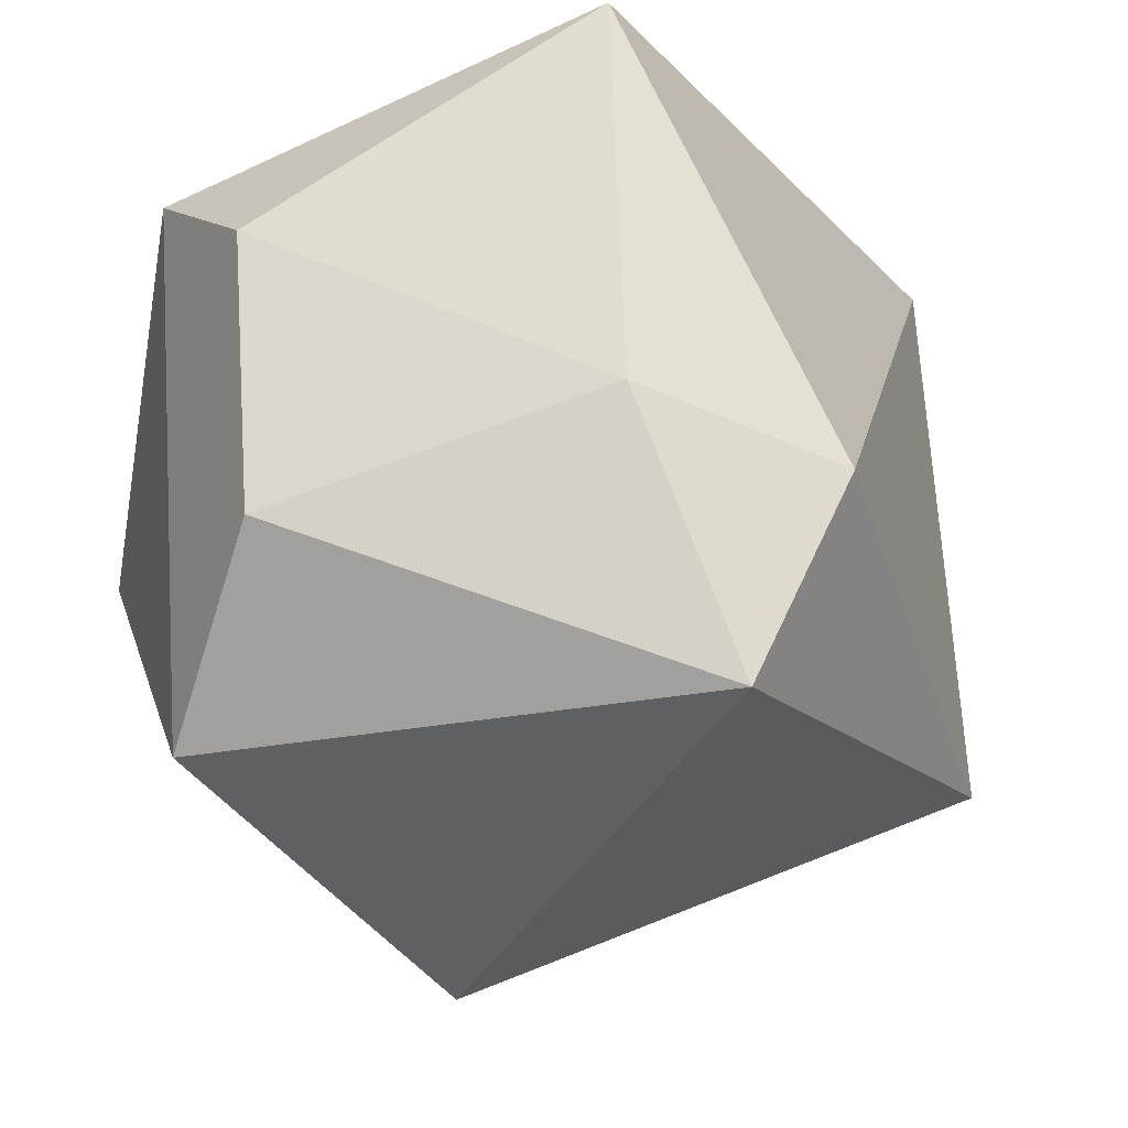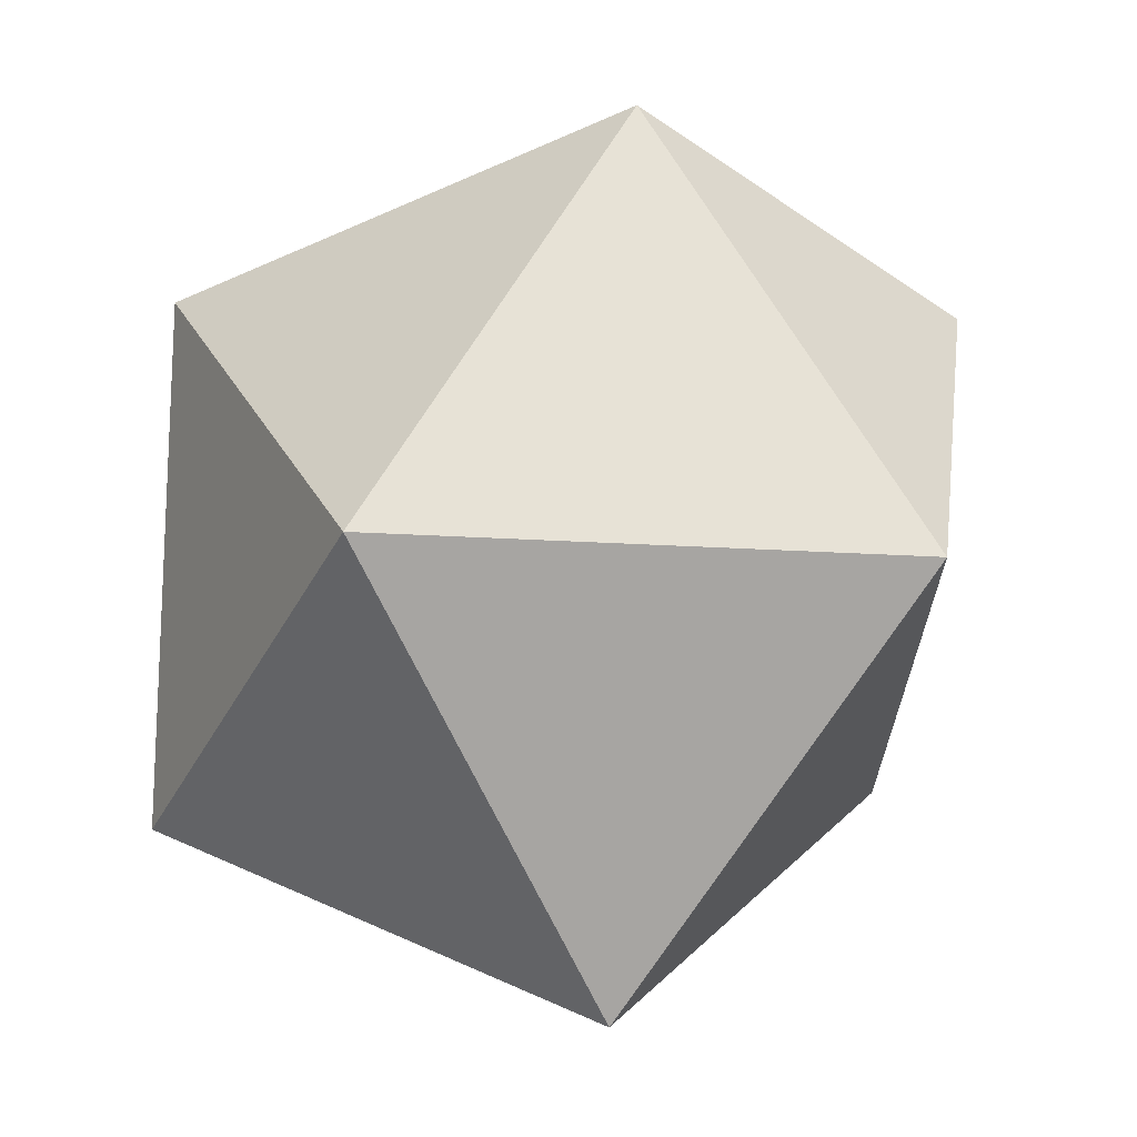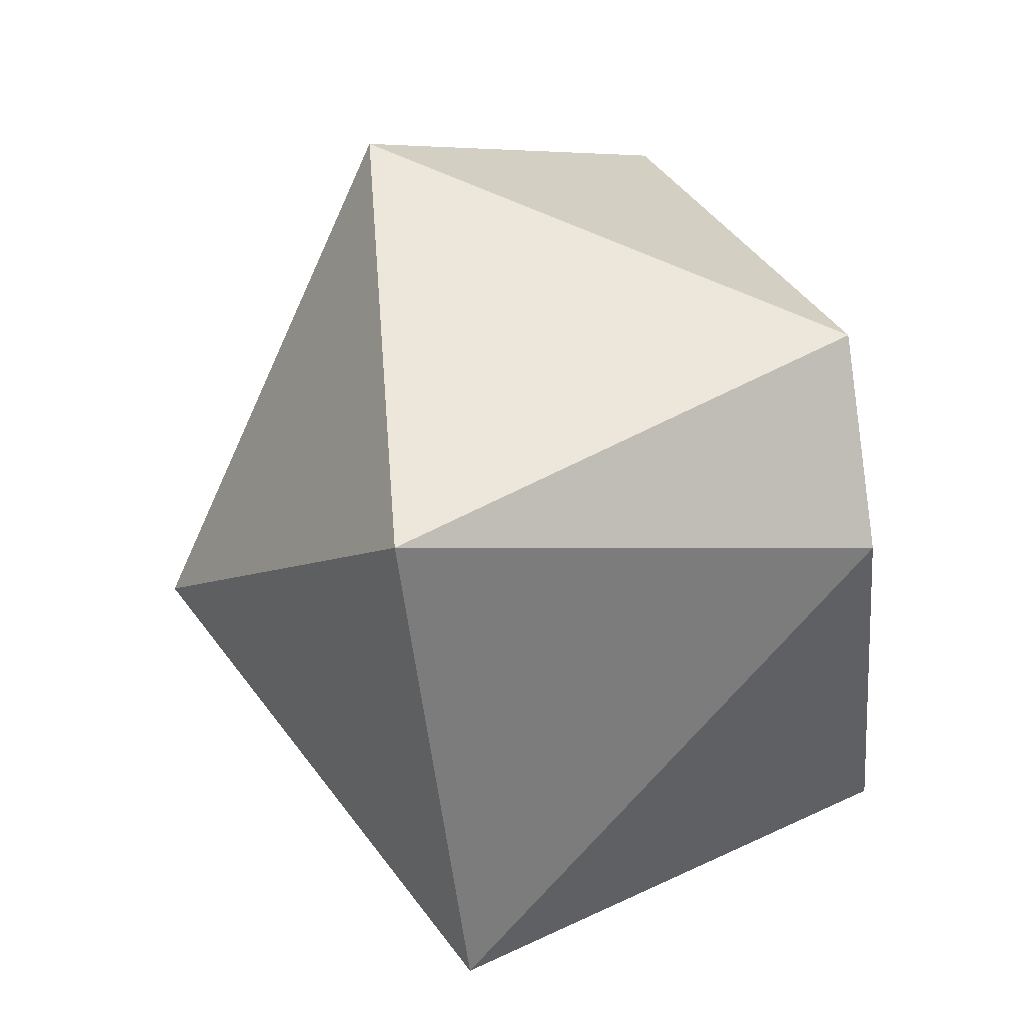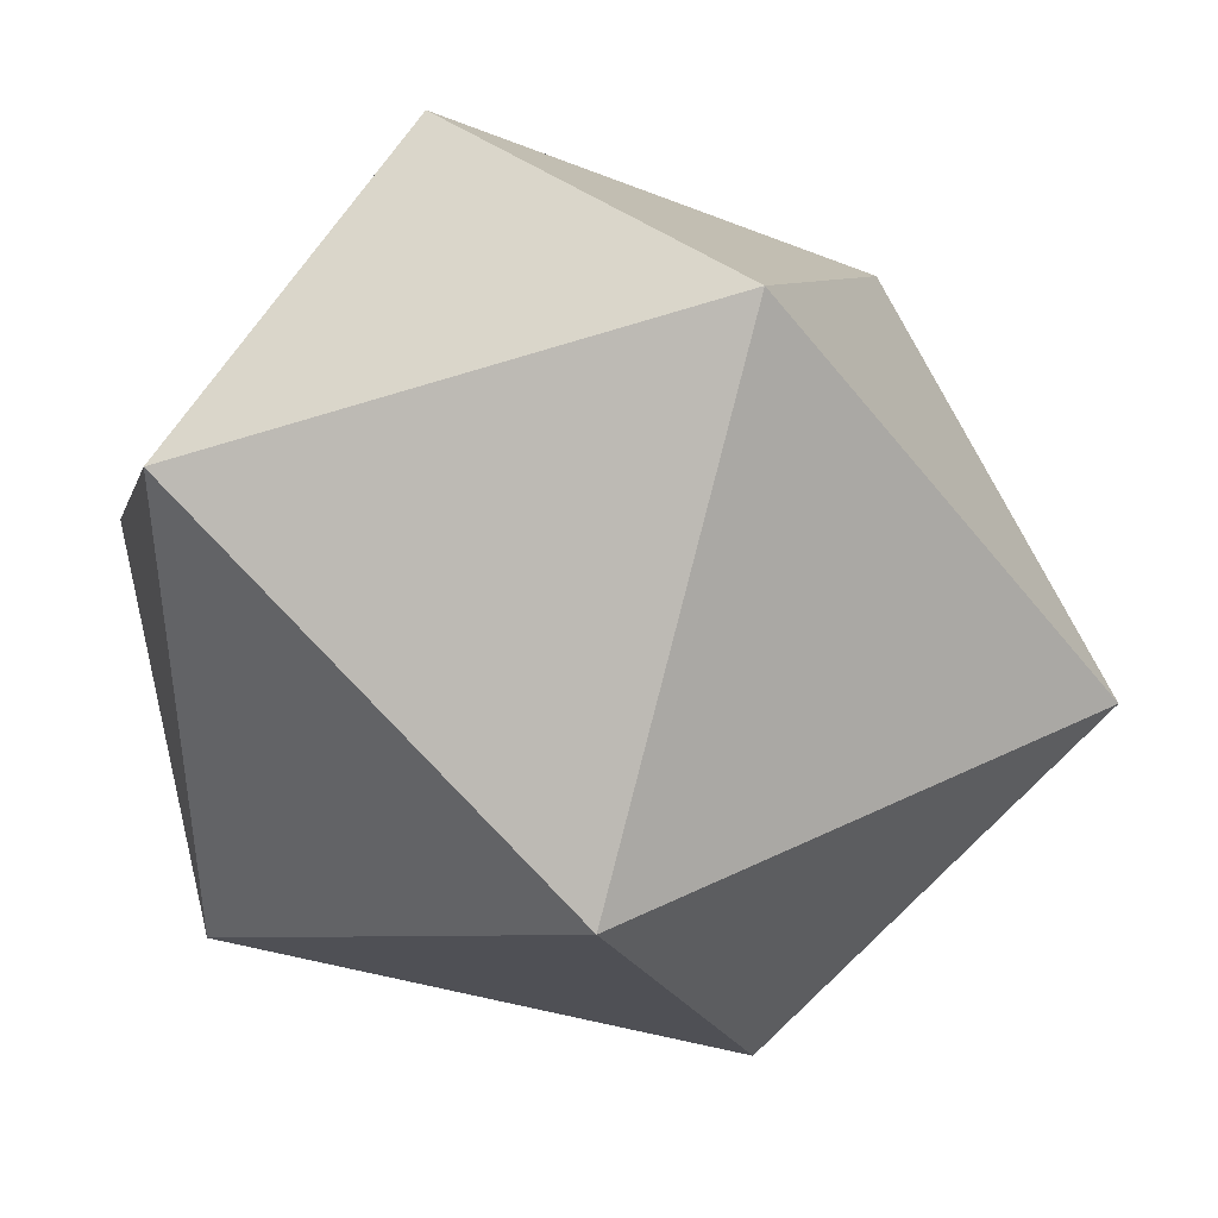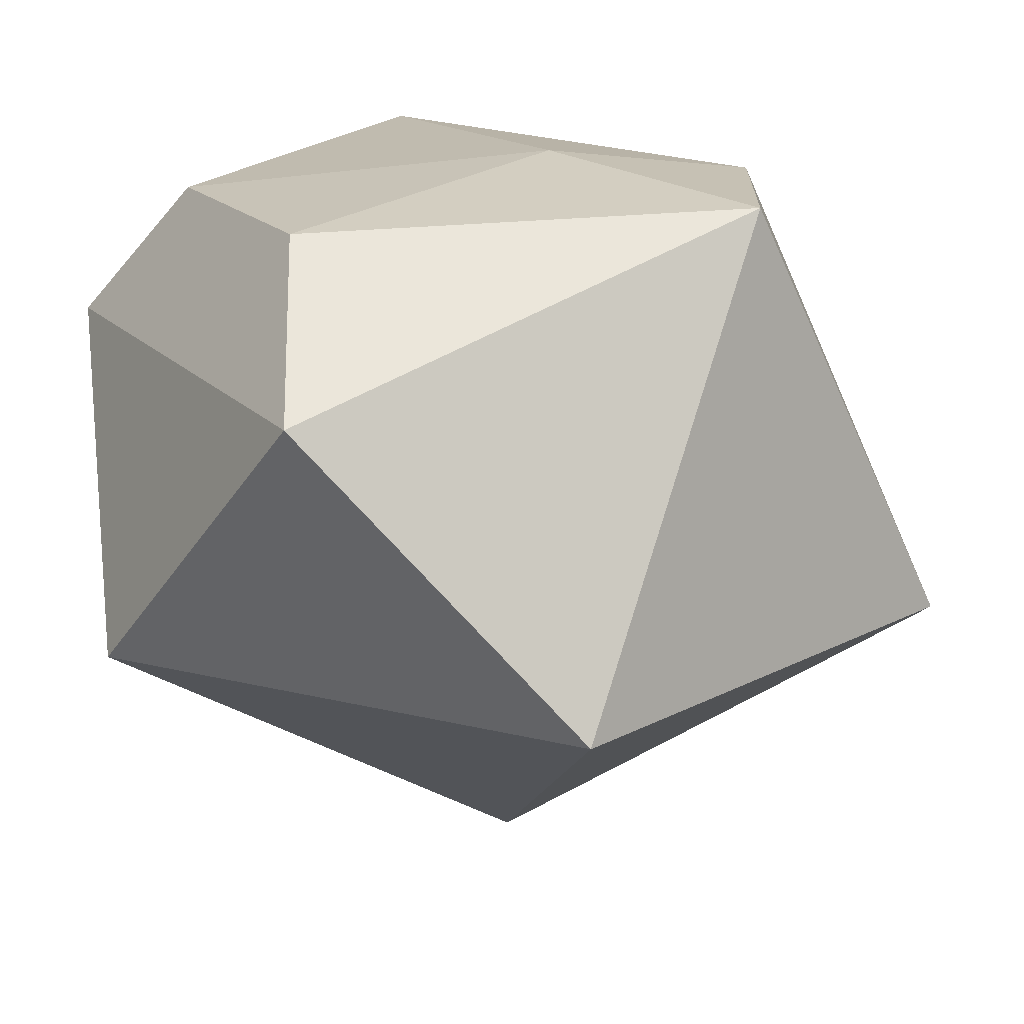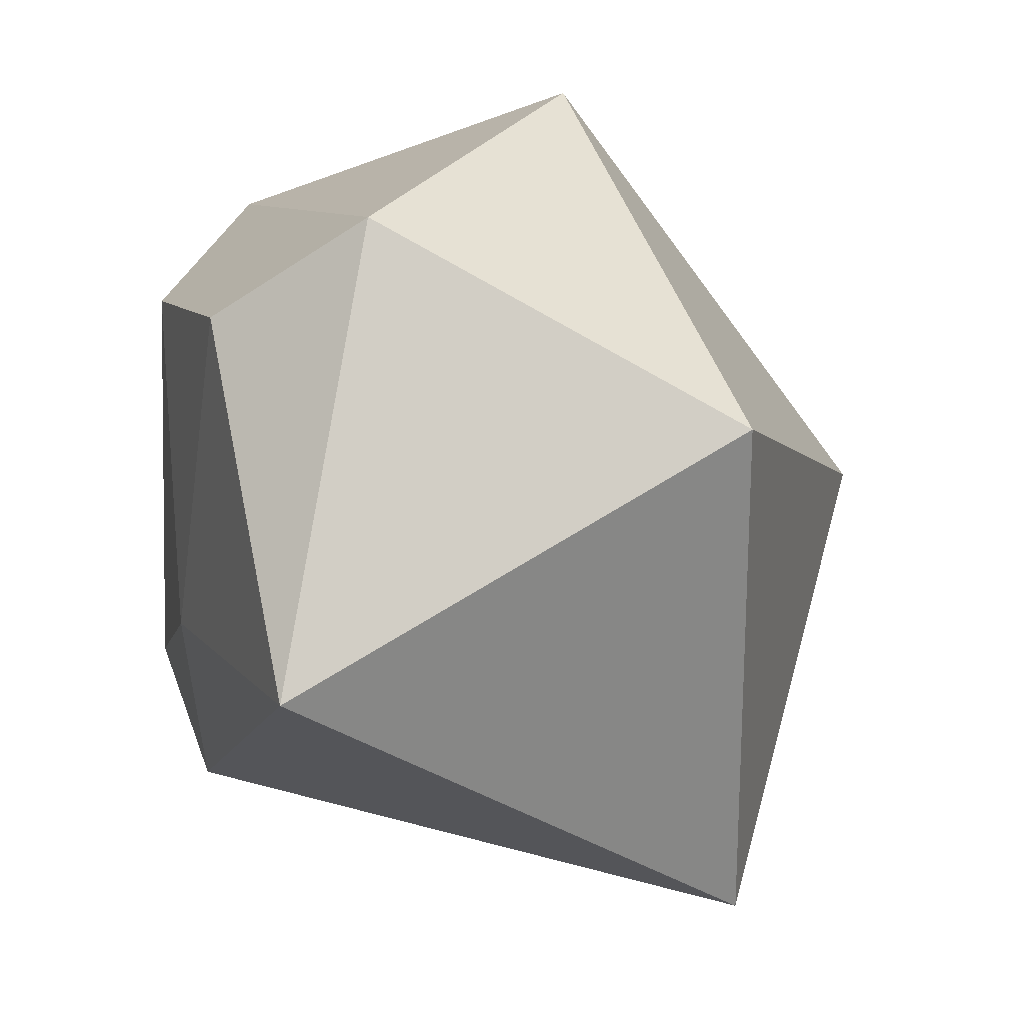
<metadata>
{"format":"obj","ext":"obj","renderer":"f3d","projection":"perspective","resolution":1024,"background":"white","views":[{"elev":69.5,"azim":106.3,"up":"+Y"},{"elev":-5.6,"azim":25.0,"up":"+Z"},{"elev":-76.2,"azim":97.3,"up":"+Z"},{"elev":-52.2,"azim":75.0,"up":"+Y"},{"elev":18.0,"azim":82.1,"up":"+Y"},{"elev":29.3,"azim":-108.9,"up":"+Z"}]}
</metadata>
<code>
o Icosphere
v -0.1924 -1 -0.1551
v -0.8974 -0.4472 0.3954
v -0.9338 -0.4472 -0.6555
v 0.05438 -0.4472 -1.015
v 0.7015 -0.4472 -0.186
v 0.1132 -0.4472 0.6855
v -0.8976 0.4472 -0.007944
v -0.1582 0.4472 -0.6432
v 0.2537 0.4472 -0.5775
v 0.5489 0.1318 0.3453
v -0.4392 0.1318 0.7046
v -0.1926 0.4868 -0.2412
v -0.3075 0.4086 0.4868
v 0.1865 0.4086 0.3071
f 1 2 3
f 2 1 6
f 1 3 4
f 1 4 5
f 1 5 6
f 2 6 11
f 3 2 7
f 4 3 8
f 5 4 9
f 6 5 10
f 2 11 7
f 3 7 8
f 4 8 9
f 5 9 10
f 6 10 11
f 7 11 13
f 8 7 12
f 9 8 12
f 9 12 14
f 13 14 12
f 11 10 14 13
f 10 9 14
f 12 7 13

</code>
